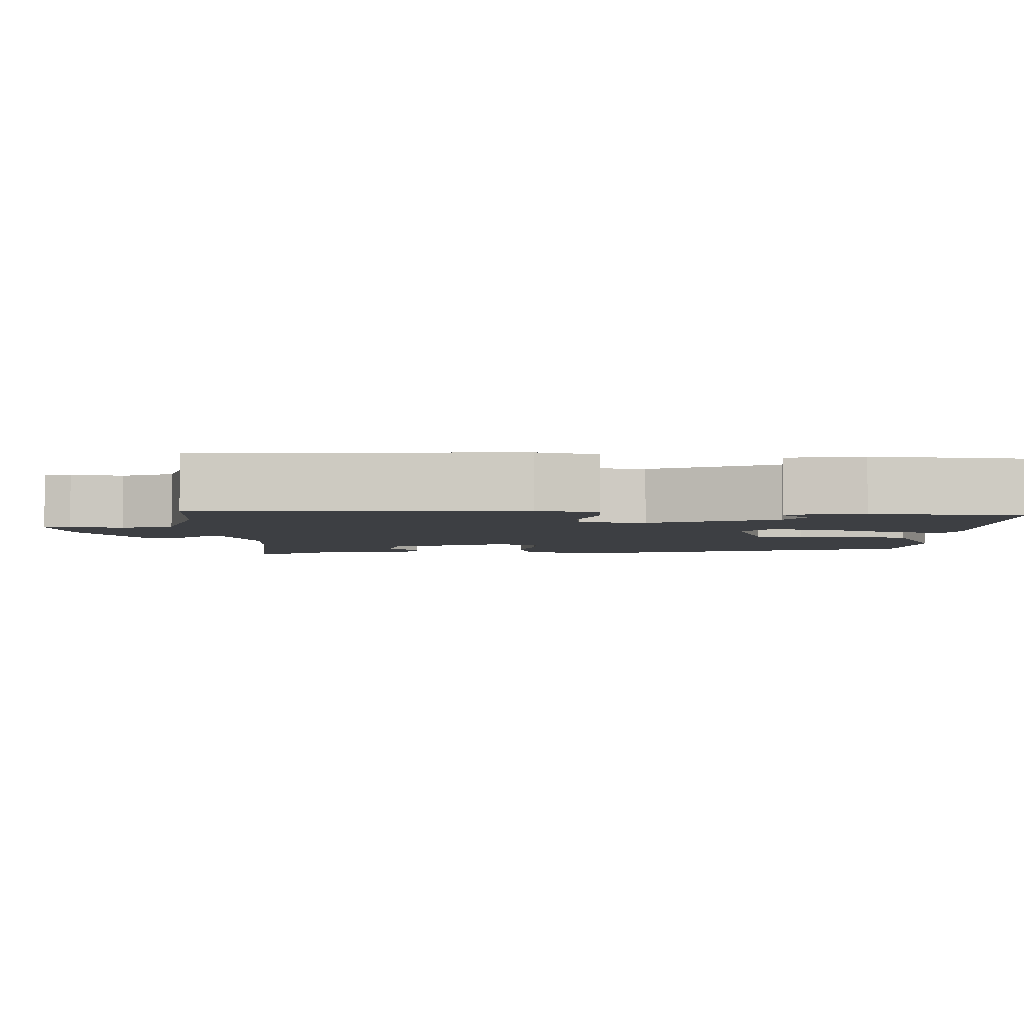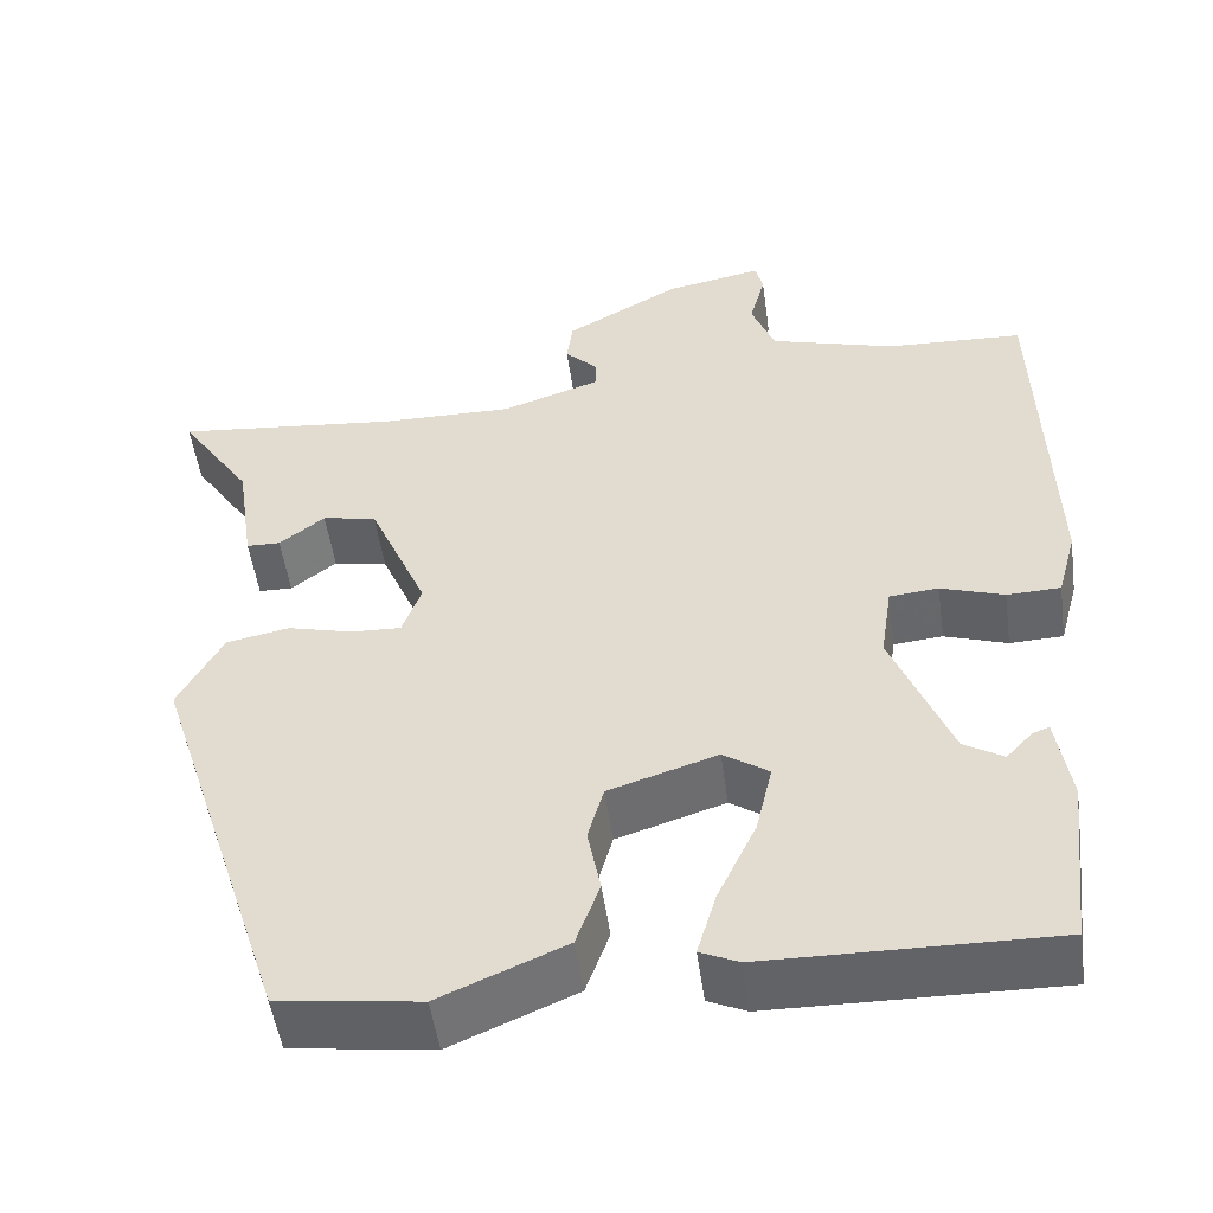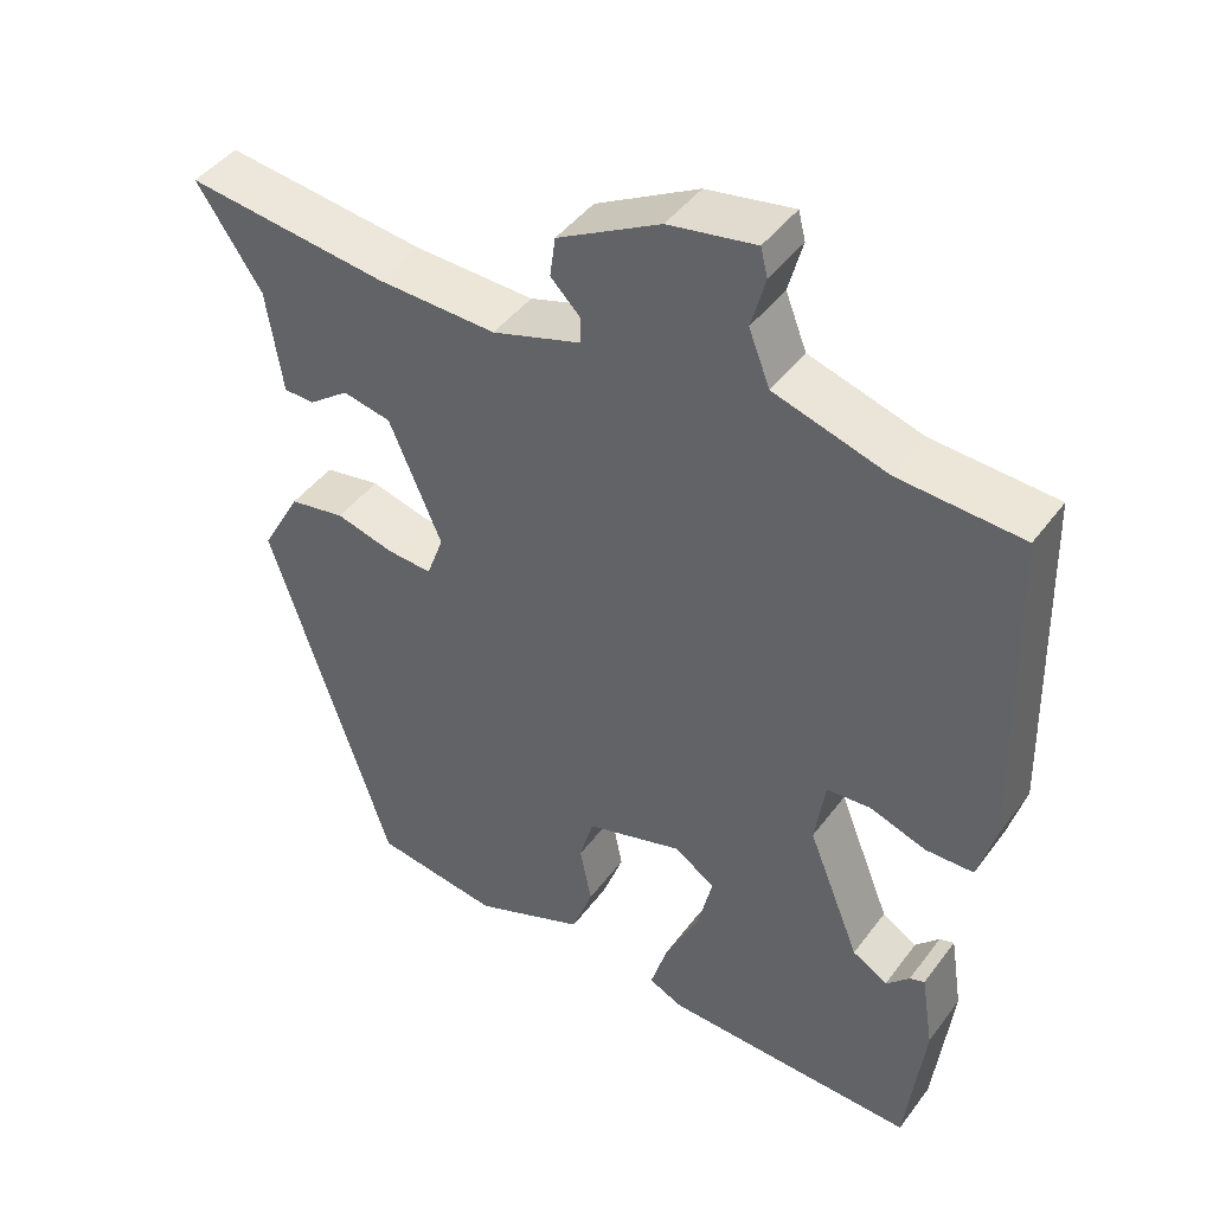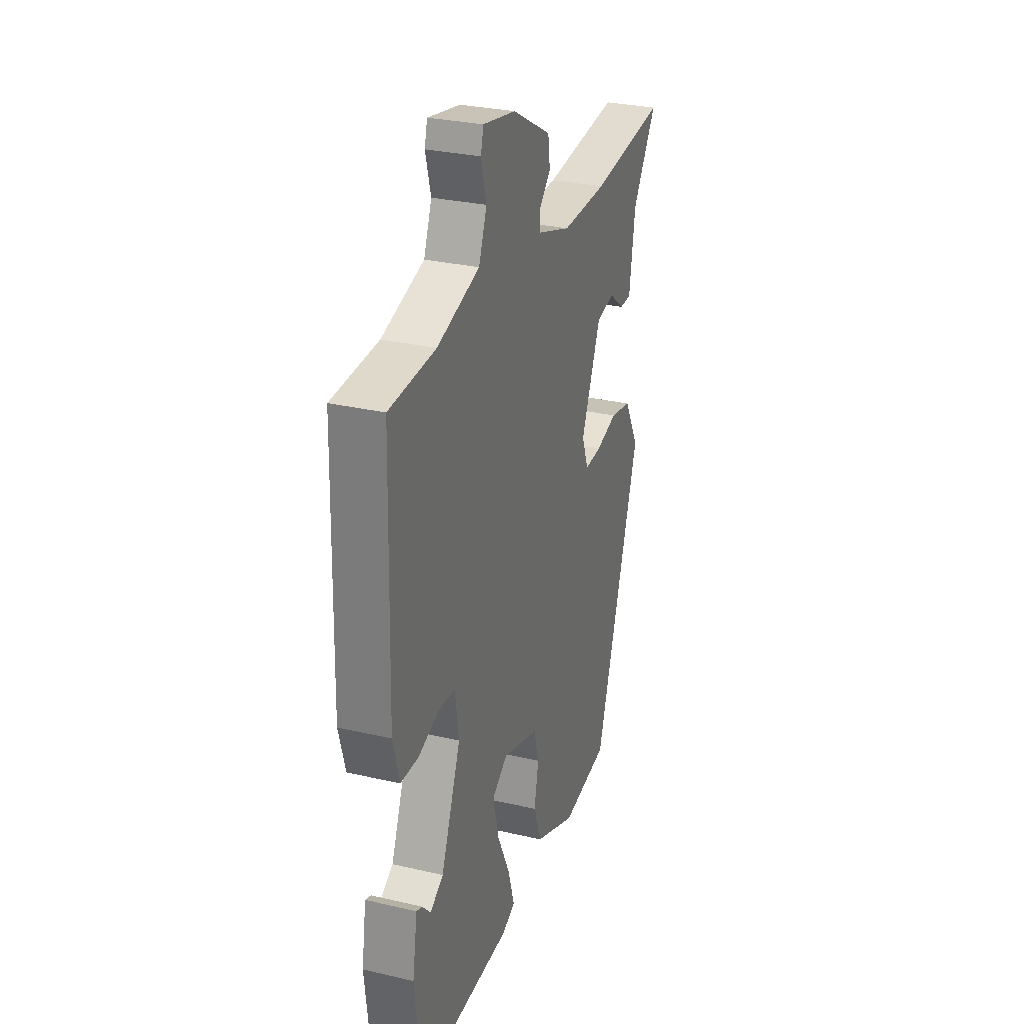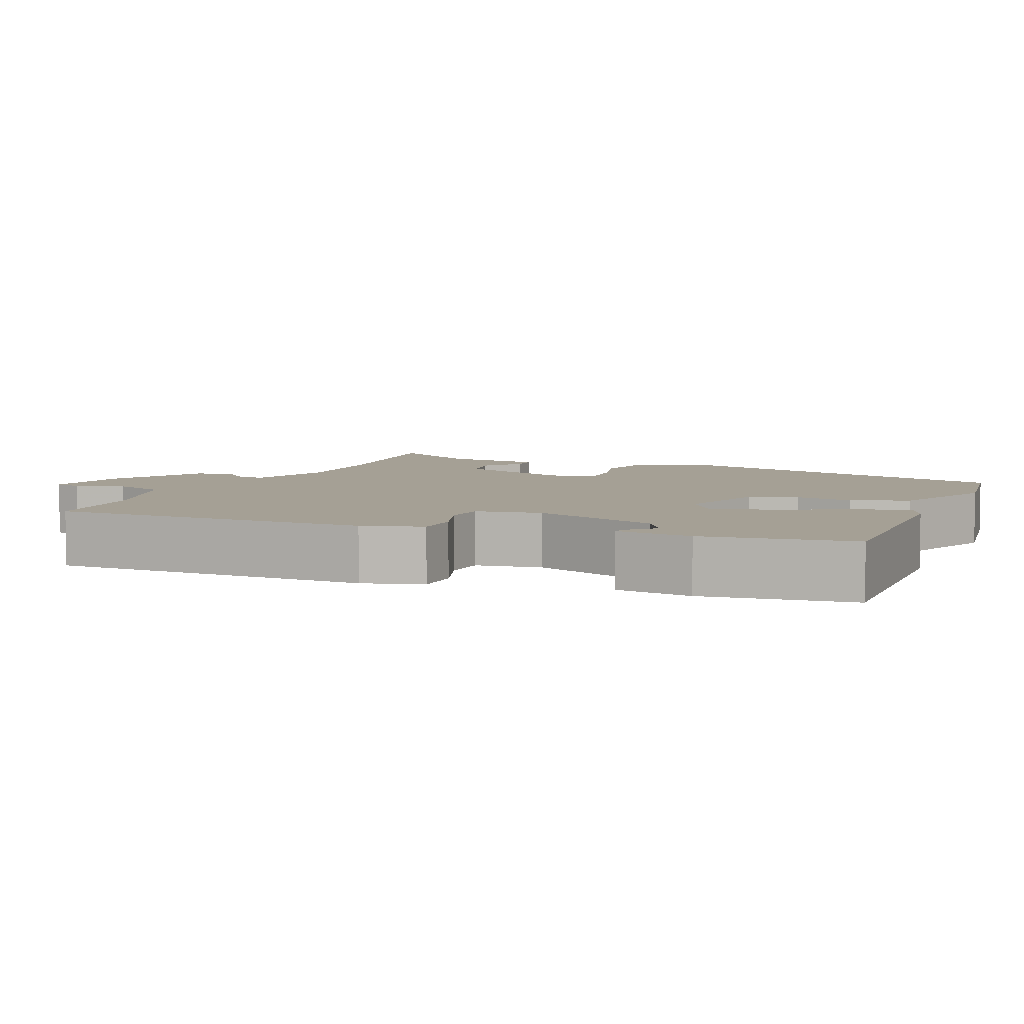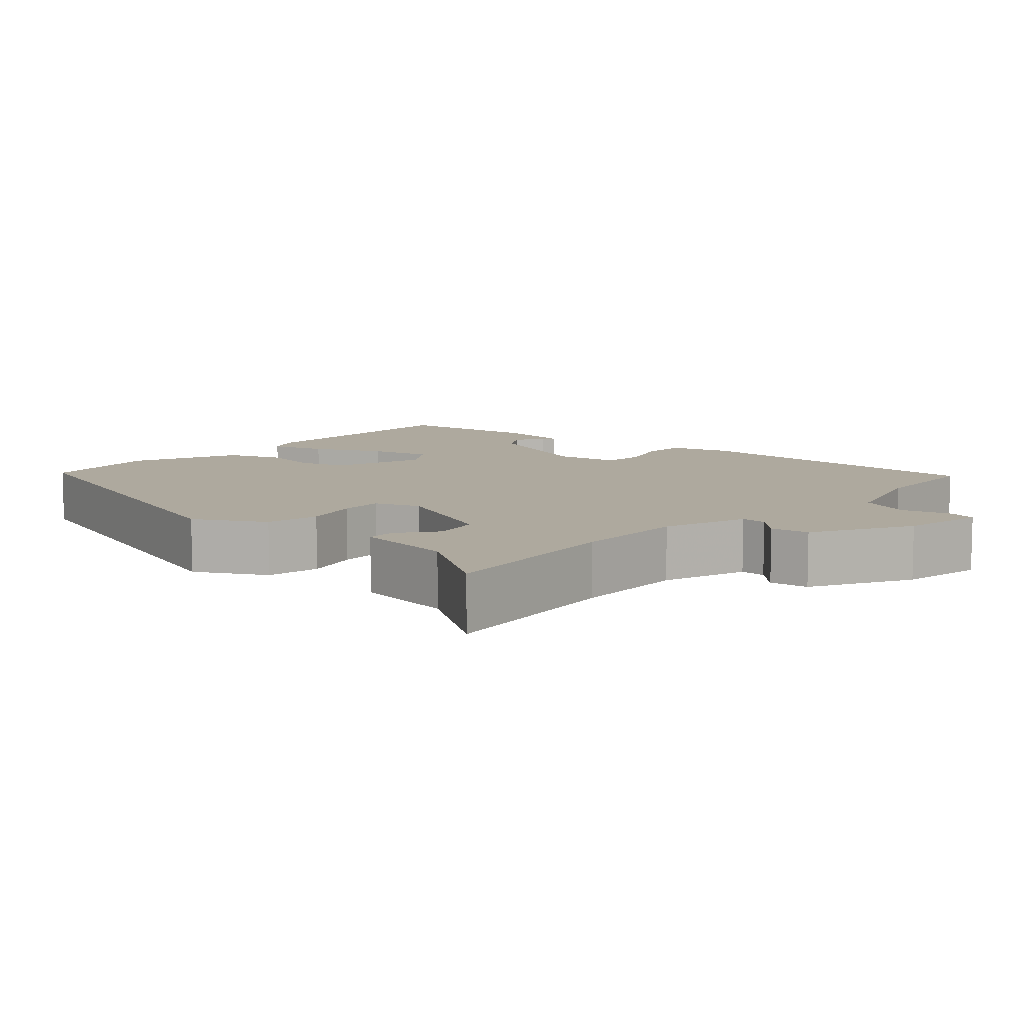
<metadata>
{"format":"obj","ext":"obj","renderer":"f3d","projection":"perspective","resolution":1024,"background":"white","views":[{"elev":-3.9,"azim":89.0,"up":"+Y"},{"elev":-51.2,"azim":7.9,"up":"+Z"},{"elev":44.8,"azim":34.2,"up":"+Z"},{"elev":29.2,"azim":109.1,"up":"+Z"},{"elev":5.9,"azim":112.2,"up":"+Y"},{"elev":9.0,"azim":-48.4,"up":"+Y"}]}
</metadata>
<code>
v -0.357 0.07 -0.505
v -0.513 0.07 -0.026
v -0.462 0.07 0.067
v -0.39 0.07 0.081
v -0.316 0.07 0.062
v -0.258 0.07 0.059
v -0.236 0.07 0.119
v -0.303 0.07 0.275
v -0.365 0.07 0.287
v -0.417 0.07 0.247
v -0.456 0.07 0.248
v -0.476 0.07 0.382
v -0.559 0.07 0.506
v -0.301 0.07 0.478
v -0.148 0.07 0.475
v -0.034 0.07 0.513
v -0.035 0.07 0.547
v -0.072 0.07 0.584
v -0.065 0.07 0.636
v 0.066 0.07 0.709
v 0.177 0.07 0.73
v 0.186 0.07 0.694
v 0.168 0.07 0.627
v 0.195 0.07 0.558
v 0.339 0.07 0.516
v 0.496 0.07 0.508
v 0.508 0.07 0.084
v 0.486 0.07 0.004
v 0.425 0.07 0.002
v 0.353 0.07 0.026
v 0.297 0.07 0.021
v 0.284 0.07 -0.066
v 0.351 0.07 -0.234
v 0.396 0.07 -0.261
v 0.426 0.07 -0.229
v 0.445 0.07 -0.222
v 0.461 0.07 -0.323
v 0.438 0.07 -0.521
v 0.112 0.07 -0.515
v 0.068 0.07 -0.495
v 0.09 0.07 -0.421
v 0.134 0.07 -0.328
v 0.153 0.07 -0.247
v 0.101 0.07 -0.212
v -0.023 0.07 -0.251
v -0.041 0.07 -0.315
v -0.026 0.07 -0.391
v -0.053 0.07 -0.466
v -0.196 0.07 -0.527
v -0.357 0 -0.505
v -0.513 0 -0.026
v -0.462 0 0.067
v -0.39 0 0.081
v -0.316 0 0.062
v -0.258 0 0.059
v -0.236 0 0.119
v -0.303 0 0.275
v -0.365 0 0.287
v -0.417 0 0.247
v -0.456 0 0.248
v -0.476 0 0.382
v -0.559 0 0.506
v -0.301 0 0.478
v -0.148 0 0.475
v -0.034 0 0.513
v -0.035 0 0.547
v -0.072 0 0.584
v -0.065 0 0.636
v 0.066 0 0.709
v 0.177 0 0.73
v 0.186 0 0.694
v 0.168 0 0.627
v 0.195 0 0.558
v 0.339 0 0.516
v 0.496 0 0.508
v 0.508 0 0.084
v 0.486 0 0.004
v 0.425 0 0.002
v 0.353 0 0.026
v 0.297 0 0.021
v 0.284 0 -0.066
v 0.351 0 -0.234
v 0.396 0 -0.261
v 0.426 0 -0.229
v 0.445 0 -0.222
v 0.461 0 -0.323
v 0.438 0 -0.521
v 0.112 0 -0.515
v 0.068 0 -0.495
v 0.09 0 -0.421
v 0.134 0 -0.328
v 0.153 0 -0.247
v 0.101 0 -0.212
v -0.023 0 -0.251
v -0.041 0 -0.315
v -0.026 0 -0.391
v -0.053 0 -0.466
v -0.196 0 -0.527
f 46 47 48 49
f 45 46 49 1
f 39 40 41 42
f 39 42 43
f 38 39 43
f 37 38 43
f 34 35 36 37
f 33 34 37 43
f 32 33 43 44
f 27 28 29 30
f 25 26 27 30
f 24 25 30 31
f 23 24 31 32
f 21 22 23
f 20 21 23
f 17 18 19 20
f 16 17 20 23
f 12 13 14
f 12 14 15
f 9 10 11 12
f 8 9 12 15
f 7 8 15 16
f 2 3 4 5
f 45 1 2 5
f 45 5 6
f 23 32 44 45
f 16 23 45
f 6 7 16 45
f 98 97 96 95
f 50 98 95 94
f 91 90 89 88
f 92 91 88
f 92 88 87
f 92 87 86
f 86 85 84 83
f 92 86 83 82
f 93 92 82 81
f 79 78 77 76
f 79 76 75 74
f 80 79 74 73
f 81 80 73 72
f 72 71 70
f 72 70 69
f 69 68 67 66
f 72 69 66 65
f 63 62 61
f 64 63 61
f 61 60 59 58
f 64 61 58 57
f 65 64 57 56
f 54 53 52 51
f 54 51 50 94
f 55 54 94
f 94 93 81 72
f 94 72 65
f 94 65 56 55
f 1 50 51 2
f 2 51 52 3
f 3 52 53 4
f 4 53 54 5
f 5 54 55 6
f 6 55 56 7
f 7 56 57 8
f 8 57 58 9
f 9 58 59 10
f 10 59 60 11
f 11 60 61 12
f 12 61 62 13
f 13 62 63 14
f 14 63 64 15
f 15 64 65 16
f 16 65 66 17
f 17 66 67 18
f 18 67 68 19
f 19 68 69 20
f 20 69 70 21
f 21 70 71 22
f 22 71 72 23
f 23 72 73 24
f 24 73 74 25
f 25 74 75 26
f 26 75 76 27
f 27 76 77 28
f 28 77 78 29
f 29 78 79 30
f 30 79 80 31
f 31 80 81 32
f 32 81 82 33
f 33 82 83 34
f 34 83 84 35
f 35 84 85 36
f 36 85 86 37
f 37 86 87 38
f 38 87 88 39
f 39 88 89 40
f 40 89 90 41
f 41 90 91 42
f 42 91 92 43
f 43 92 93 44
f 44 93 94 45
f 45 94 95 46
f 46 95 96 47
f 47 96 97 48
f 48 97 98 49
f 49 98 50 1

</code>
